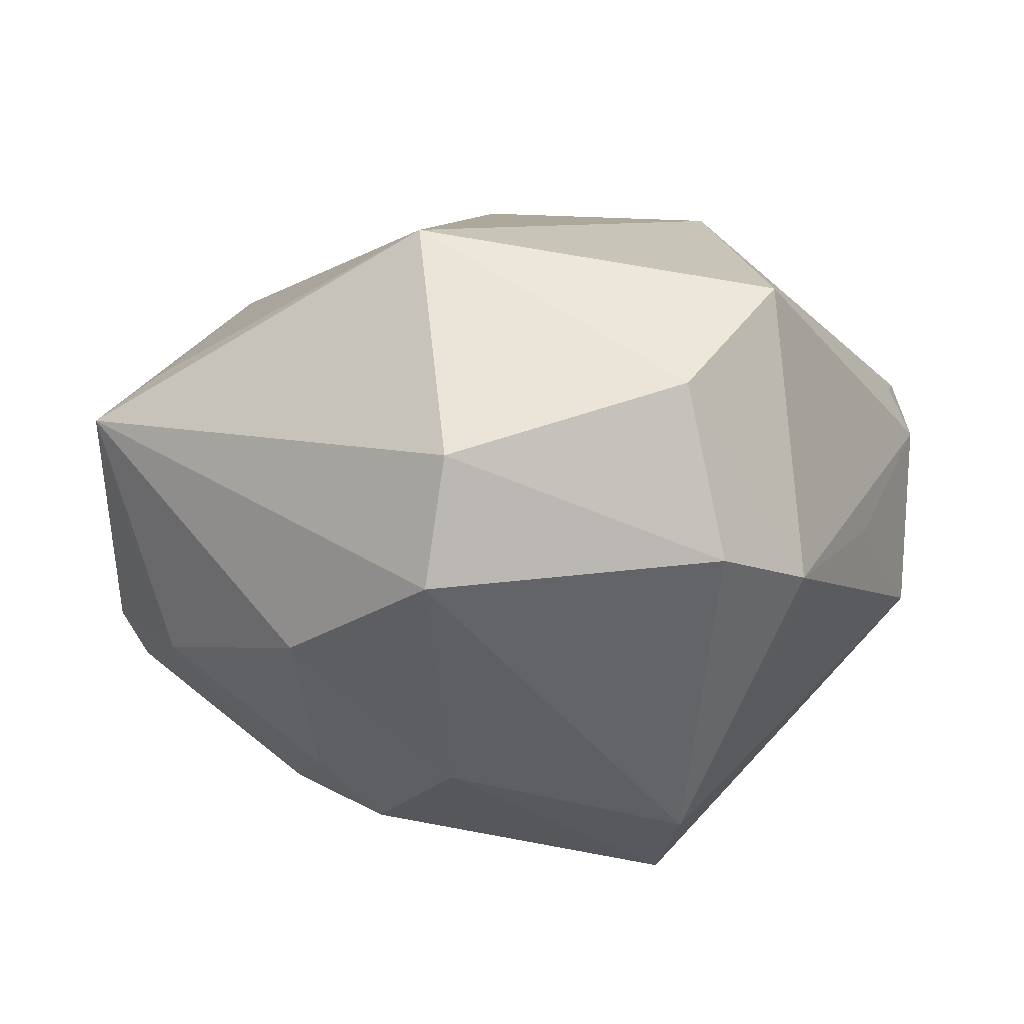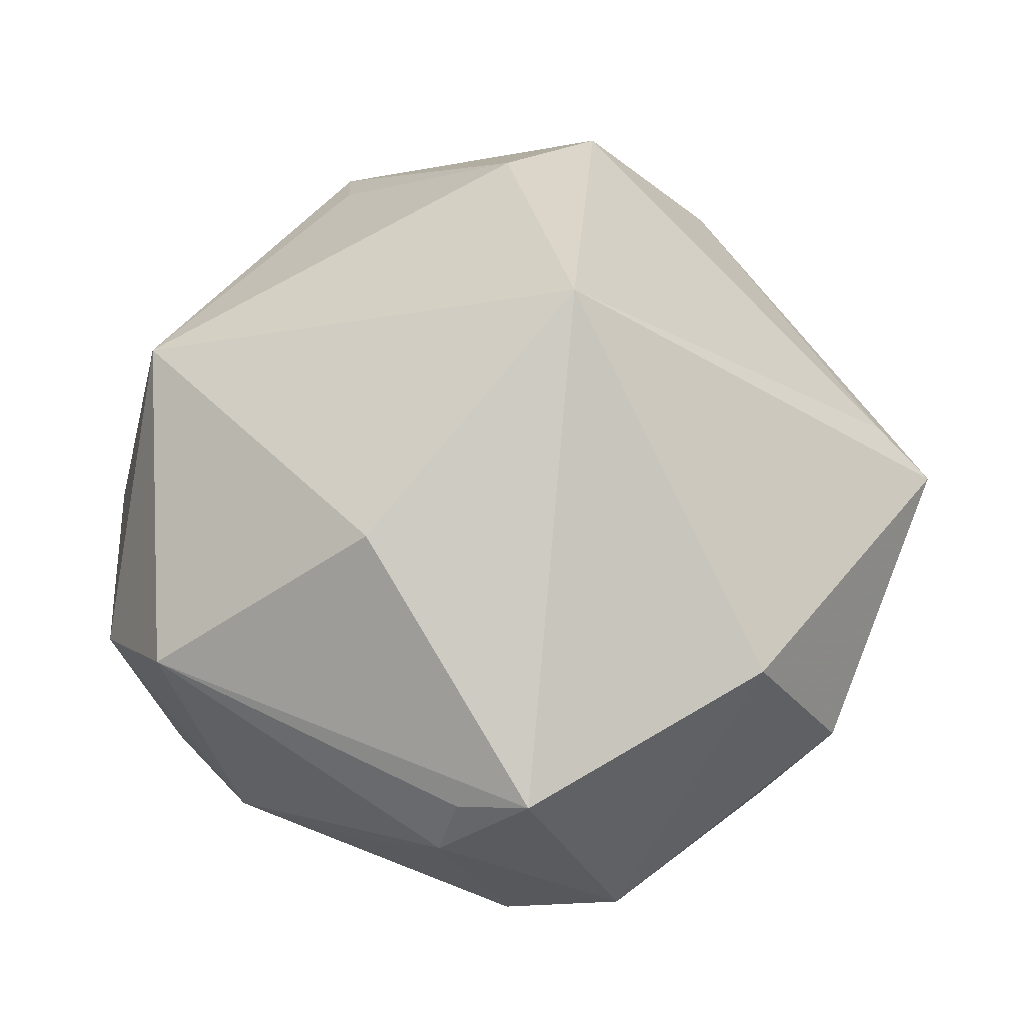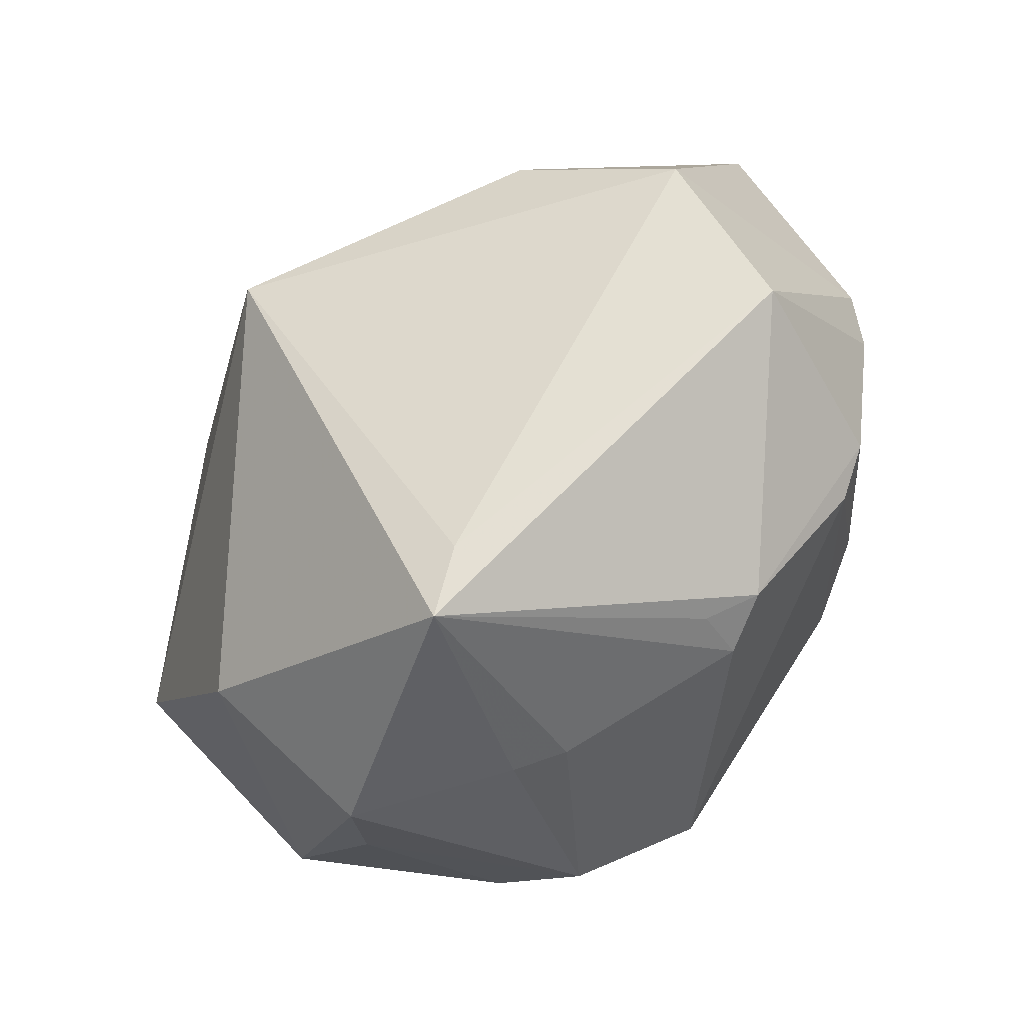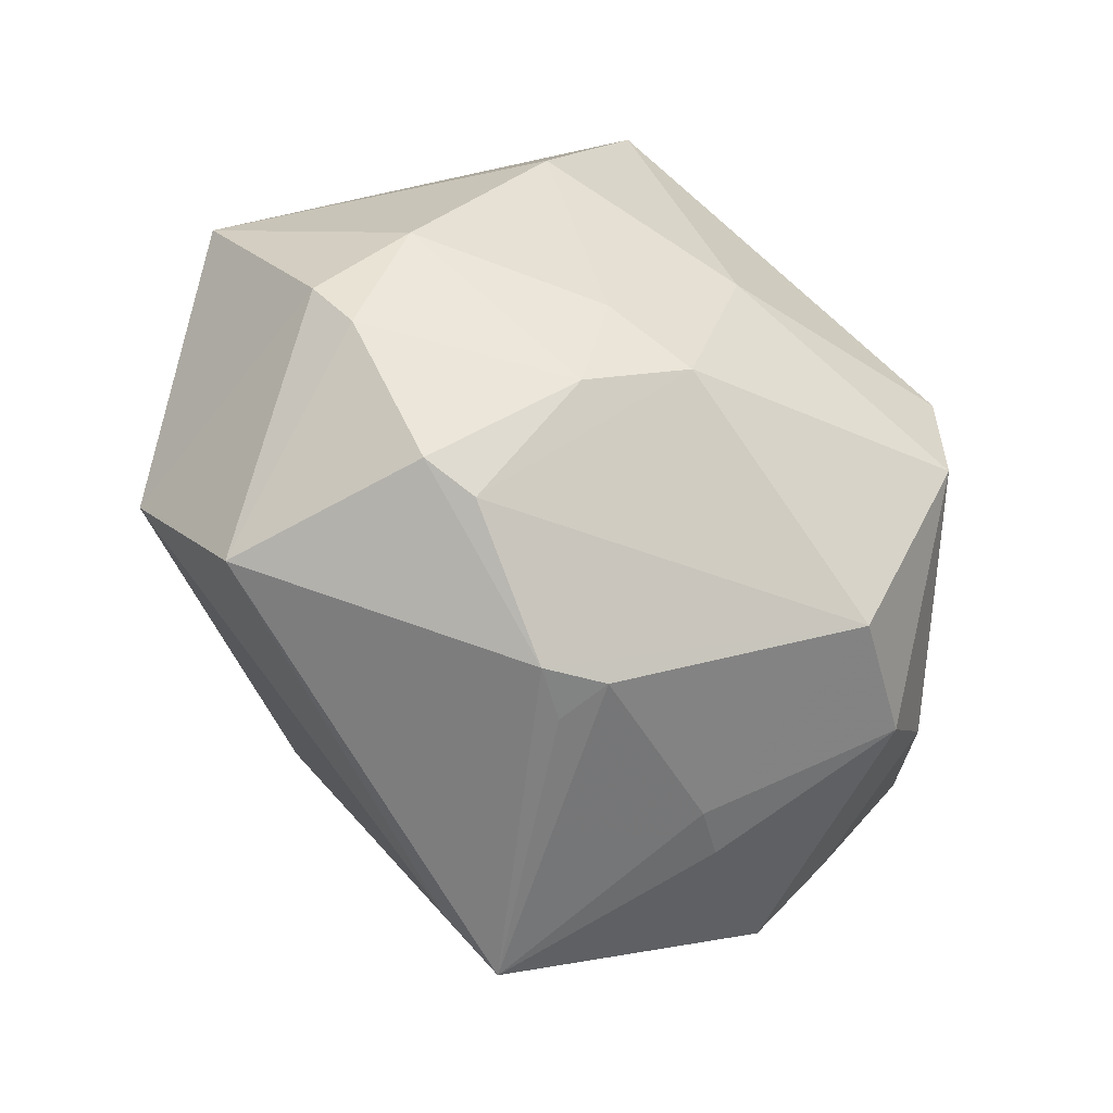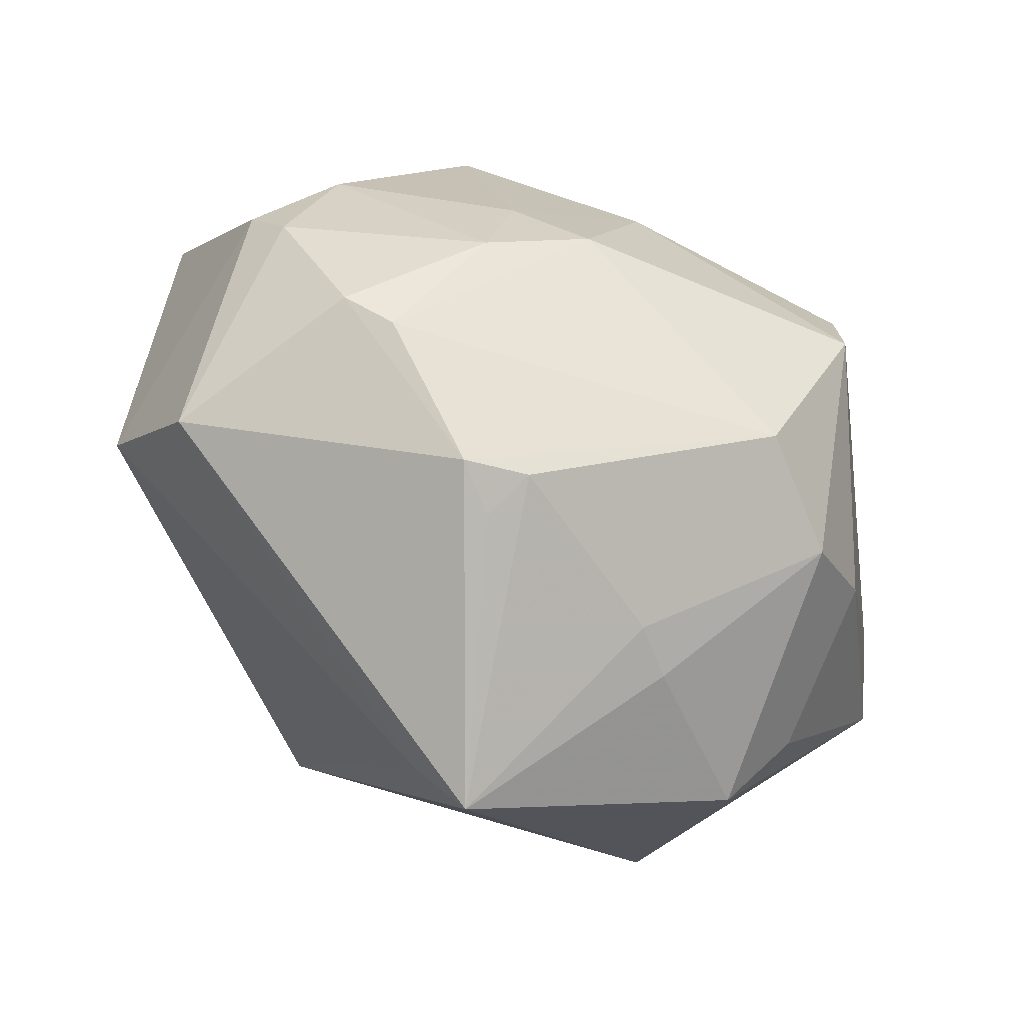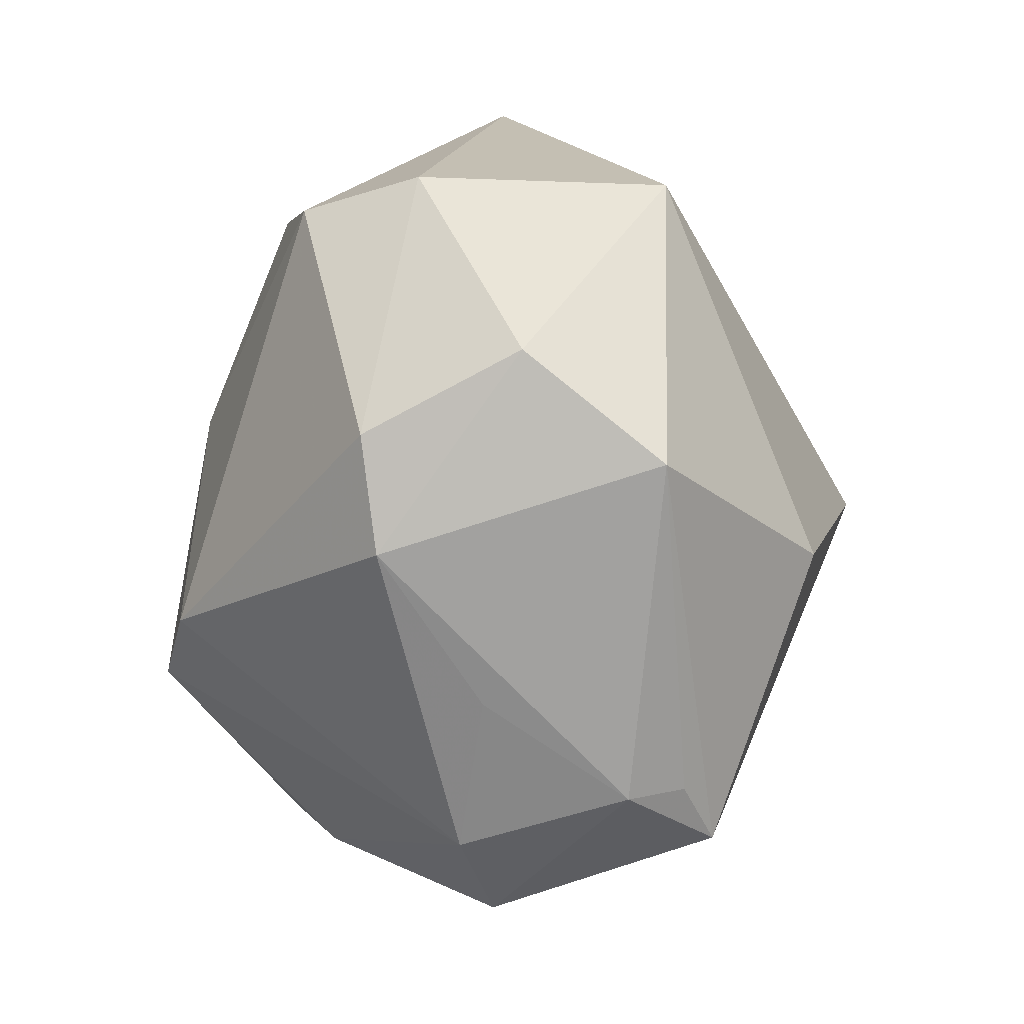
<metadata>
{"format":"obj","ext":"obj","renderer":"f3d","projection":"perspective","resolution":1024,"background":"white","views":[{"elev":-17.5,"azim":179.1,"up":"+Z"},{"elev":58.8,"azim":-89.5,"up":"+Z"},{"elev":-70.8,"azim":49.1,"up":"+Y"},{"elev":-38.4,"azim":136.5,"up":"+Y"},{"elev":-60.2,"azim":144.2,"up":"+Y"},{"elev":50.3,"azim":-96.0,"up":"+Y"}]}
</metadata>
<code>
v -0.0289 -0.02809 0.01814
v -0.01993 -0.02821 -0.02635
v 0.008069 0.0459 -0.00767
v 0.03114 -0.02314 -0.0198
v -0.0176 0.006813 -0.037
v 0.01094 0.03943 0.01924
v 0.0385 0.008049 -0.01745
v -0.02715 -0.03742 0.0001105
v -0.02882 -0.02213 -0.02225
v -0.01621 0.04431 0.0006762
v -0.0002451 -0.04859 0.01089
v 0.04319 -0.02464 0.002172
v 0.04659 0.01925 0.005184
v -0.02616 0.03657 0.0141
v -0.0449 -0.003421 0.01822
v -0.008539 -0.02479 -0.03314
v 0.01444 -0.03703 -0.01345
v 0.002976 -0.007822 0.04232
v -0.0157 -0.004803 -0.03948
v 0.02245 0.000755 -0.02889
v 0.04538 0.0001307 -0.01134
v -0.03803 0.01497 -0.005651
v 0.03612 -0.02006 -0.01798
v 0.03191 -0.0005493 0.02719
v 0.01948 -0.03507 -0.01636
v -0.04516 -0.01326 -0.005456
v 0.04016 0.01889 0.01056
v 0.02531 -0.01025 -0.02803
v 0.005157 -0.04317 0.01293
v -0.02913 0.02968 -0.01537
v 0.04297 -0.004961 -0.01477
v -0.03188 -0.02947 -0.005544
v -0.01122 -0.03861 -0.009091
v -0.04446 -0.001153 -0.008875
v -0.006268 -0.03772 -0.01226
v -0.02011 0.03785 -0.016
v 0.007487 0.01087 -0.03263
v -0.02088 0.01343 0.03205
v 0.00994 0.0405 -0.01986
v -0.04328 0.004008 0.01502
v 0.01307 -0.03496 -0.01874
v 0.01563 -0.006402 -0.03347
v -0.04523 0.005908 0.008779
v 0.04454 -0.01072 0.01593
v 0.02425 0.0252 -0.02194
f 45 39 13
f 34 43 22
f 13 6 27
f 13 39 3
f 3 6 13
f 16 2 19
f 32 2 8
f 9 34 19
f 19 2 9
f 2 32 9
f 7 45 13
f 19 34 5
f 36 3 39
f 39 5 36
f 2 16 35
f 34 9 26
f 26 9 32
f 26 43 34
f 26 15 43
f 26 32 8
f 13 27 24
f 24 44 13
f 18 44 24
f 24 6 18
f 24 27 6
f 23 12 25
f 42 16 19
f 14 15 38
f 38 15 18
f 38 6 14
f 18 6 38
f 14 43 40
f 40 15 14
f 43 15 40
f 30 43 14
f 30 22 43
f 34 22 30
f 30 5 34
f 30 36 5
f 3 36 10
f 14 6 10
f 6 3 10
f 10 30 14
f 36 30 10
f 2 35 33
f 8 2 33
f 41 16 25
f 41 35 16
f 18 15 1
f 1 26 8
f 15 26 1
f 21 7 13
f 13 44 21
f 21 44 12
f 25 16 4
f 4 23 25
f 16 42 4
f 45 7 20
f 39 45 37
f 37 5 39
f 45 20 37
f 37 20 42
f 19 5 37
f 37 42 19
f 17 41 25
f 25 12 11
f 11 17 25
f 41 17 11
f 8 33 11
f 35 41 11
f 18 1 11
f 11 33 35
f 11 1 8
f 7 21 31
f 12 23 31
f 31 21 12
f 12 44 29
f 29 11 12
f 29 44 18
f 18 11 29
f 42 20 28
f 28 31 23
f 28 20 7
f 7 31 28
f 23 4 28
f 28 4 42

</code>
